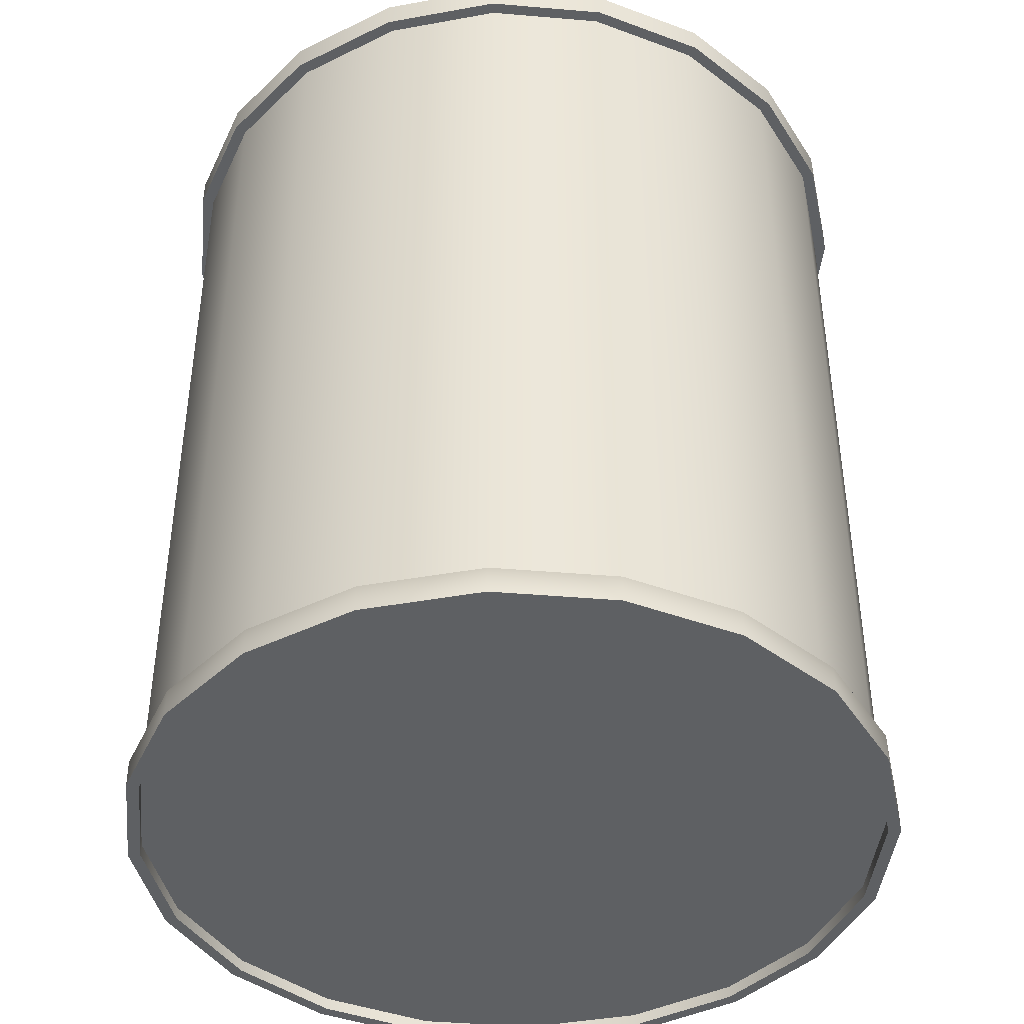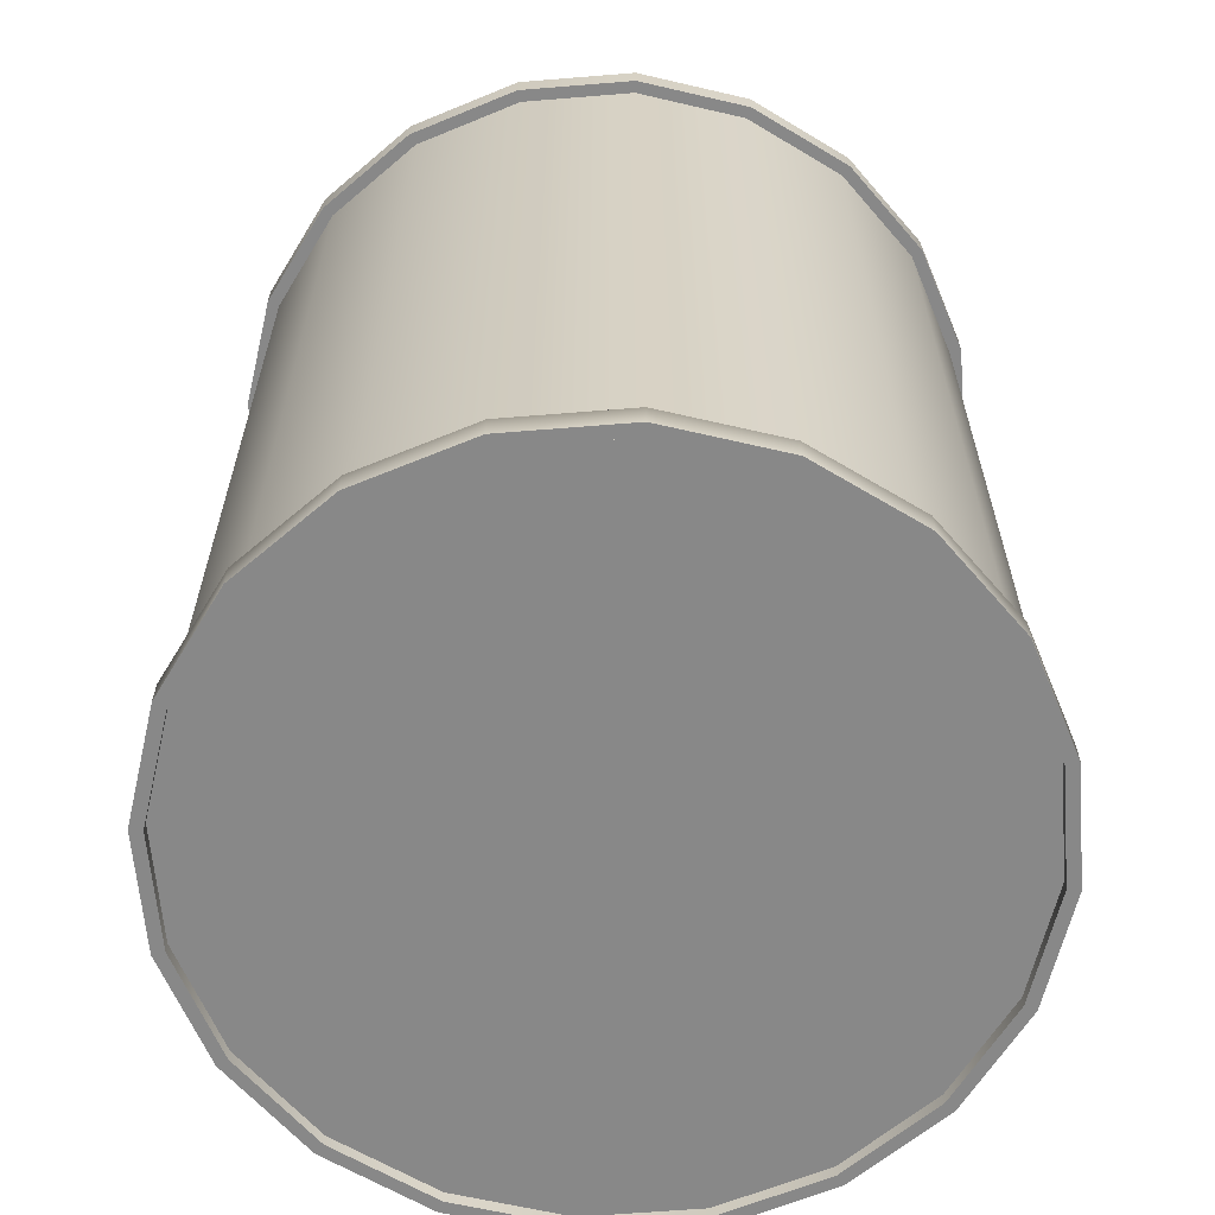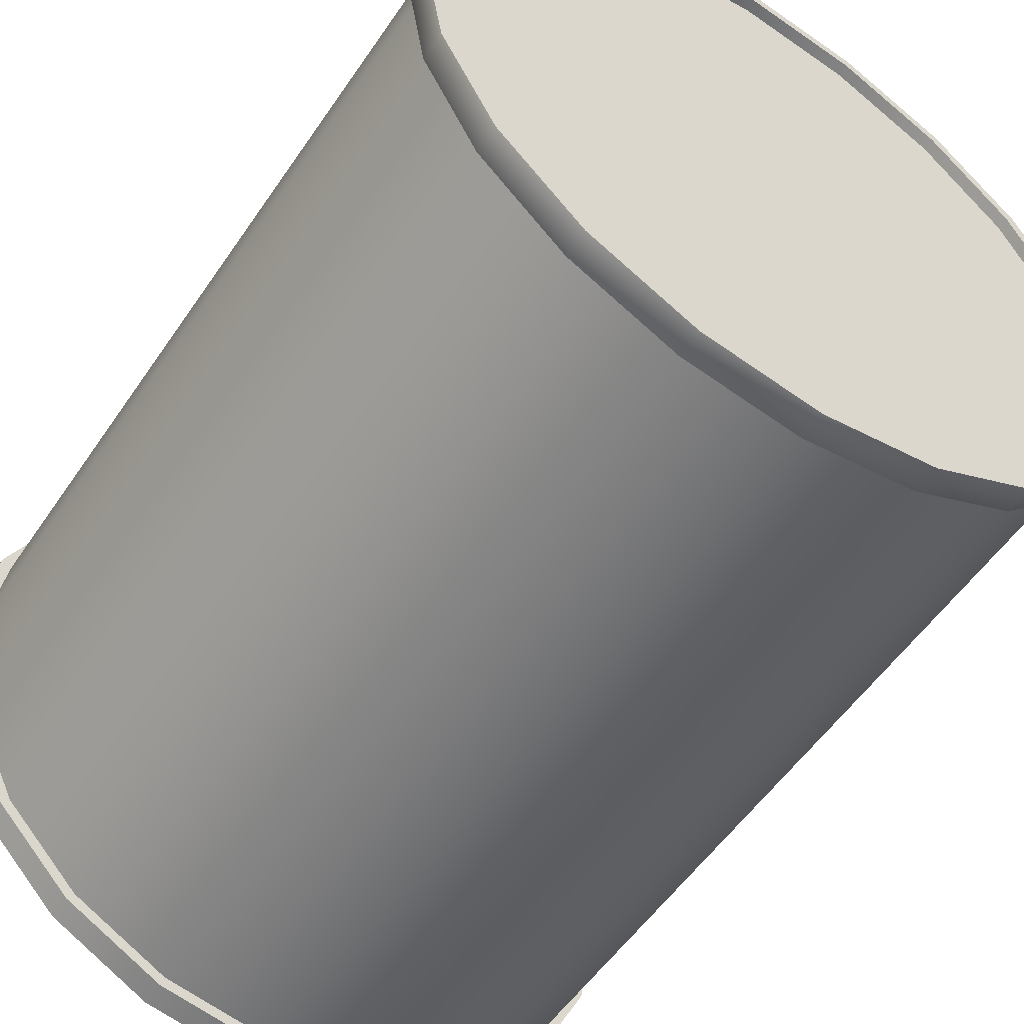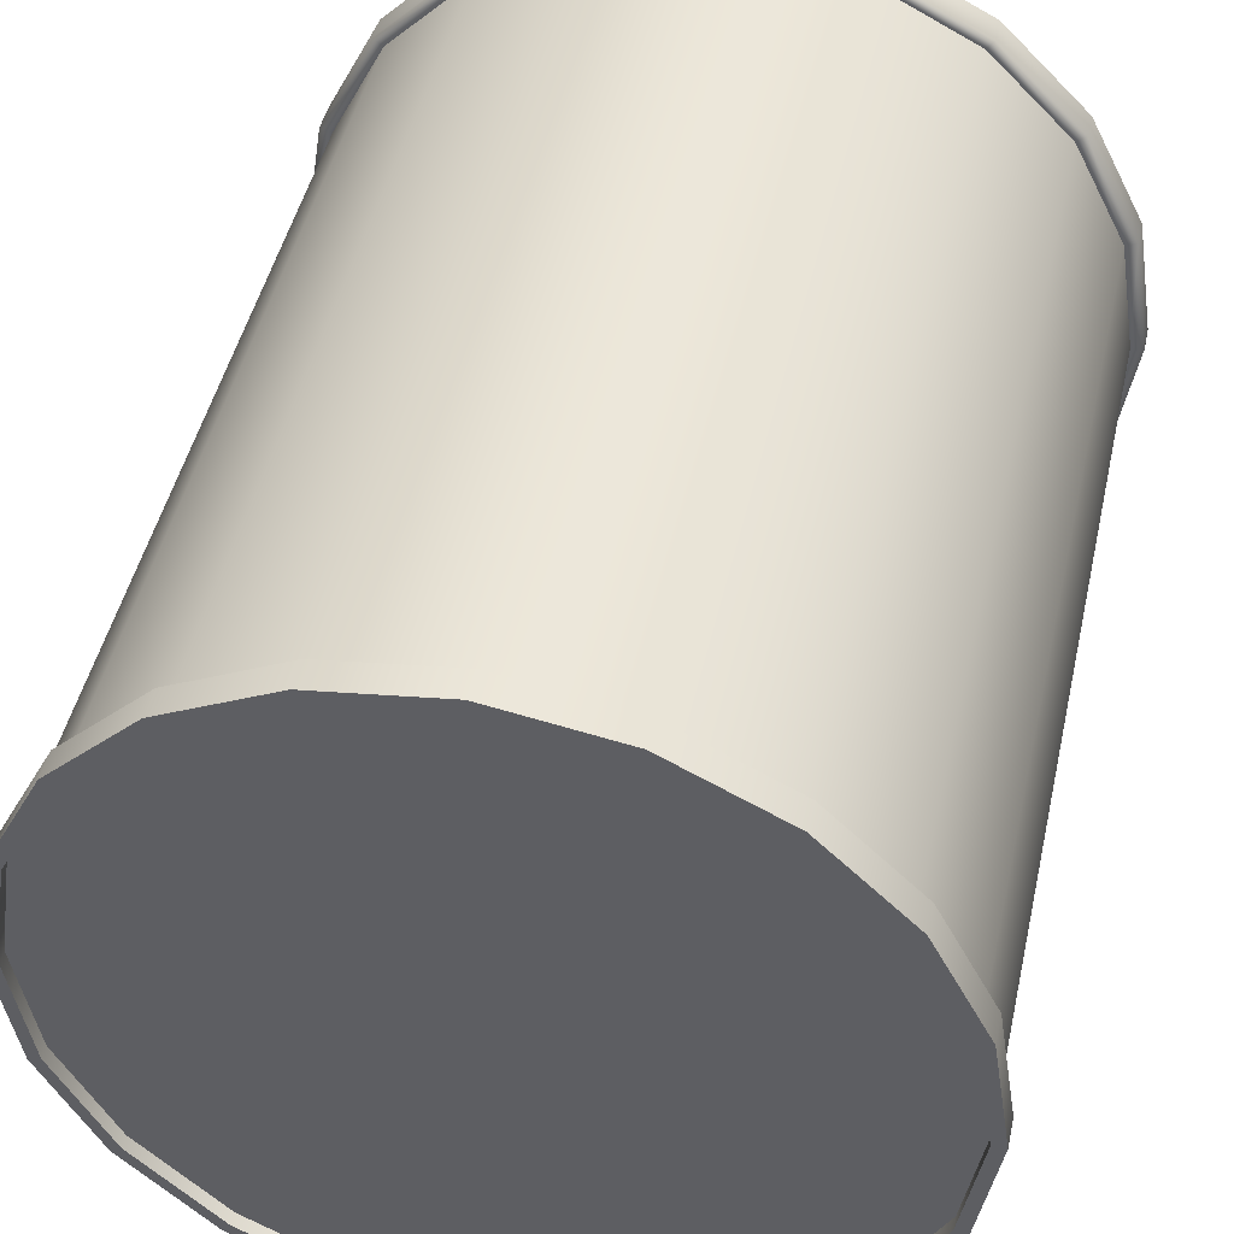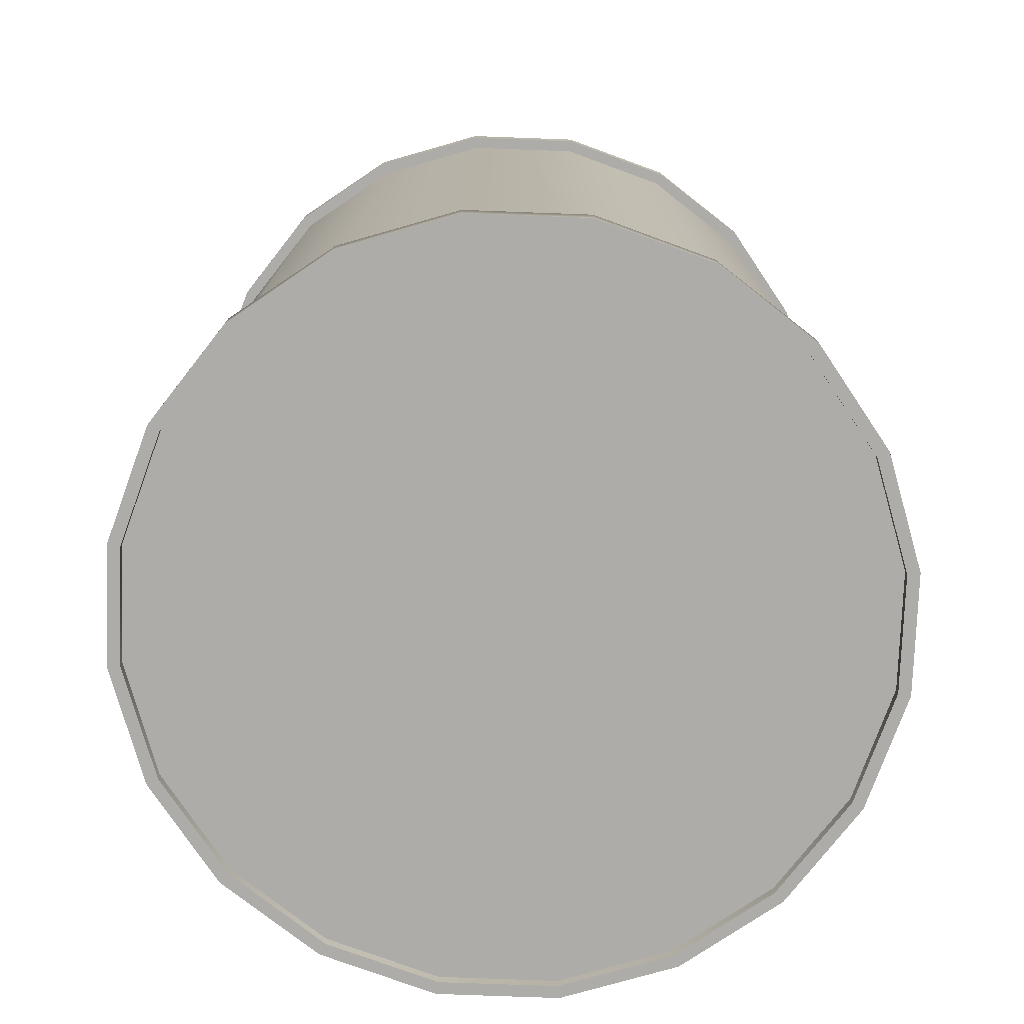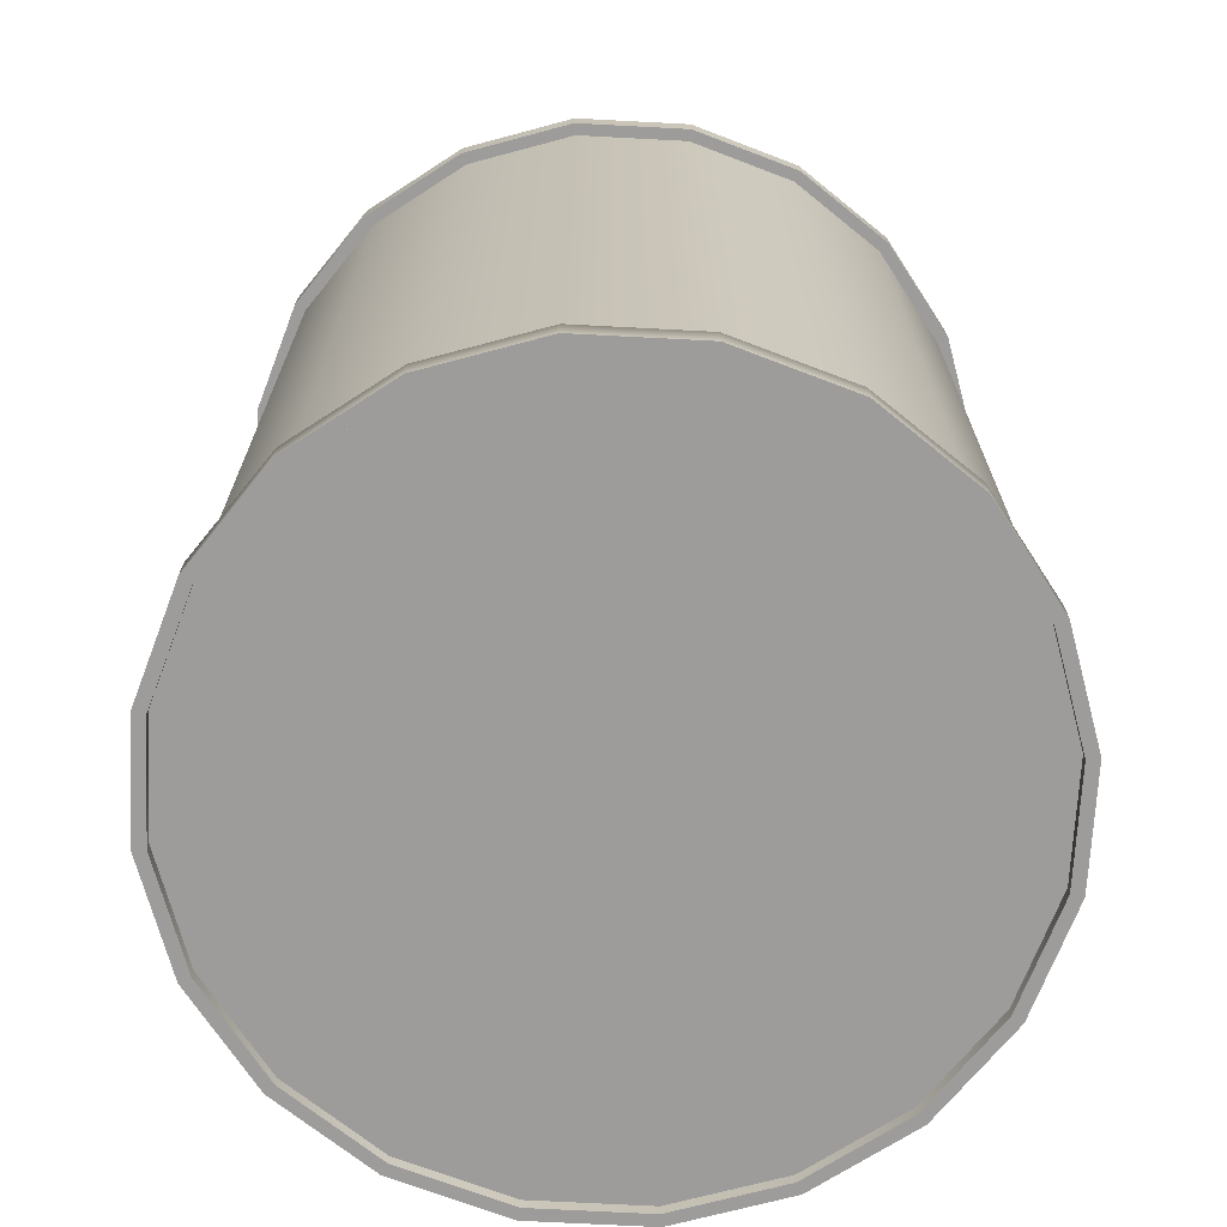
<metadata>
{"format":"obj","ext":"obj","renderer":"f3d","projection":"perspective","resolution":1024,"background":"white","views":[{"elev":-42.5,"azim":-50.8,"up":"+Y"},{"elev":-62.9,"azim":-40.3,"up":"+Y"},{"elev":-54.3,"azim":-33.5,"up":"+Z"},{"elev":46.7,"azim":-167.4,"up":"+Z"},{"elev":-76.8,"azim":-11.1,"up":"+Y"},{"elev":-70.2,"azim":60.0,"up":"+Y"}]}
</metadata>
<code>
g default
v 0.2853 -0.35 -0.0927
v 0.2427 -0.35 -0.1763
v 0.1763 -0.35 -0.2427
v 0.0927 -0.35 -0.2853
v 0 -0.35 -0.3
v -0.0927 -0.35 -0.2853
v -0.1763 -0.35 -0.2427
v -0.2427 -0.35 -0.1763
v -0.2853 -0.35 -0.0927
v -0.3 -0.35 -0
v -0.2853 -0.35 0.0927
v -0.2427 -0.35 0.1763
v -0.1763 -0.35 0.2427
v -0.0927 -0.35 0.2853
v -0 -0.35 0.3
v 0.0927 -0.35 0.2853
v 0.1763 -0.35 0.2427
v 0.2427 -0.35 0.1763
v 0.2853 -0.35 0.0927
v 0.3 -0.35 0
v 0.2853 -0.3375 -0.0927
v 0.2427 -0.3375 -0.1763
v 0.1763 -0.3375 -0.2427
v 0.0927 -0.3375 -0.2853
v 0 -0.3375 -0.3
v -0.0927 -0.3375 -0.2853
v -0.1763 -0.3375 -0.2427
v -0.2427 -0.3375 -0.1763
v -0.2853 -0.3375 -0.0927
v -0.3 -0.3375 -0
v -0.2853 -0.3375 0.0927
v -0.2427 -0.3375 0.1763
v -0.1763 -0.3375 0.2427
v -0.0927 -0.3375 0.2853
v -0 -0.3375 0.3
v 0.0927 -0.3375 0.2853
v 0.1763 -0.3375 0.2427
v 0.2427 -0.3375 0.1763
v 0.2853 -0.3375 0.0927
v 0.3 -0.3375 -0
v 0.2853 0.3375 -0.0927
v 0.2427 0.3375 -0.1763
v 0.1763 0.3375 -0.2427
v 0.0927 0.3375 -0.2853
v 0 0.3375 -0.3
v -0.0927 0.3375 -0.2853
v -0.1763 0.3375 -0.2427
v -0.2427 0.3375 -0.1763
v -0.2853 0.3375 -0.0927
v -0.3 0.3375 -0
v -0.2853 0.3375 0.0927
v -0.2427 0.3375 0.1763
v -0.1763 0.3375 0.2427
v -0.0927 0.3375 0.2853
v -0 0.3375 0.3
v 0.0927 0.3375 0.2853
v 0.1763 0.3375 0.2427
v 0.2427 0.3375 0.1763
v 0.2853 0.3375 0.0927
v 0.3 0.3375 -0
v 0.2853 0.35 -0.0927
v 0.2427 0.35 -0.1763
v 0.1763 0.35 -0.2427
v 0.0927 0.35 -0.2853
v 0 0.35 -0.3
v -0.0927 0.35 -0.2853
v -0.1763 0.35 -0.2427
v -0.2427 0.35 -0.1763
v -0.2853 0.35 -0.0927
v -0.3 0.35 0
v -0.2853 0.35 0.0927
v -0.2427 0.35 0.1763
v -0.1763 0.35 0.2427
v -0.0927 0.35 0.2853
v -0 0.35 0.3
v 0.0927 0.35 0.2853
v 0.1763 0.35 0.2427
v 0.2427 0.35 0.1763
v 0.2853 0.35 0.0927
v 0.3 0.35 0
v 0 -0.35 0
v 0 0.35 0
v 0.2949 -0.3375 -0.09583
v 0.2509 -0.3375 -0.1823
v 0.1823 -0.3375 -0.2509
v 0.09583 -0.3375 -0.2949
v -0 -0.3375 -0.3101
v -0.09583 -0.3375 -0.2949
v -0.1823 -0.3375 -0.2509
v -0.2509 -0.3375 -0.1823
v -0.2949 -0.3375 -0.09583
v -0.3101 -0.3375 -0
v -0.2949 -0.3375 0.09583
v -0.2509 -0.3375 0.1823
v -0.1823 -0.3375 0.2509
v -0.09583 -0.3375 0.2949
v -0 -0.3375 0.3101
v 0.09583 -0.3375 0.2949
v 0.1823 -0.3375 0.2509
v 0.2509 -0.3375 0.1823
v 0.2949 -0.3375 0.09583
v 0.3101 -0.3375 0
v 0.2949 0.3375 -0.09583
v 0.2509 0.3375 -0.1823
v 0.1823 0.3375 -0.2509
v 0.09583 0.3375 -0.2949
v 0.09583 0.36 -0.2949
v -0 0.3375 -0.3101
v -0.09583 0.3375 -0.2949
v -0.1823 0.3375 -0.2509
v -0.2509 0.3375 -0.1823
v -0.2509 0.36 -0.1823
v -0.2949 0.3375 -0.09583
v -0.3101 0.3375 0
v -0.2949 0.3375 0.09583
v -0.2949 0.36 0.09583
v -0.2509 0.3375 0.1823
v -0.1823 0.3375 0.2509
v -0.1823 0.36 0.2509
v -0.09583 0.3375 0.2949
v 0 0.3375 0.3101
v 0.09583 0.3375 0.2949
v 0.09583 0.36 0.2949
v 0.1823 0.3375 0.2509
v 0.2509 0.3375 0.1823
v 0.2949 0.3375 0.09583
v 0.3101 0.3375 -0
v 0.3101 0.36 0
v 0.2853 -0.36 -0.0927
v 0.2427 -0.36 -0.1763
v 0.2509 -0.36 -0.1823
v 0.2949 -0.36 -0.09583
v 0.1763 -0.36 -0.2427
v 0.1823 -0.36 -0.2509
v 0.0927 -0.36 -0.2853
v 0.09583 -0.36 -0.2949
v -0 -0.36 -0.3
v -0 -0.36 -0.3101
v -0.0927 -0.36 -0.2853
v -0.09583 -0.36 -0.2949
v -0.1763 -0.36 -0.2427
v -0.1823 -0.36 -0.2509
v -0.2427 -0.36 -0.1763
v -0.2509 -0.36 -0.1823
v -0.2853 -0.36 -0.0927
v -0.2949 -0.36 -0.09583
v -0.3 -0.36 0
v -0.3101 -0.36 0
v -0.2853 -0.36 0.0927
v -0.2949 -0.36 0.09583
v -0.2427 -0.36 0.1763
v -0.2509 -0.36 0.1823
v -0.1763 -0.36 0.2427
v -0.1823 -0.36 0.2509
v -0.0927 -0.36 0.2853
v -0.09583 -0.36 0.2949
v -0 -0.36 0.3
v 0 -0.36 0.3101
v 0.0927 -0.36 0.2853
v 0.09583 -0.36 0.2949
v 0.1763 -0.36 0.2427
v 0.1823 -0.36 0.2509
v 0.2427 -0.36 0.1763
v 0.2509 -0.36 0.1823
v 0.2853 -0.36 0.0927
v 0.2949 -0.36 0.09583
v 0.3 -0.36 -0
v 0.3101 -0.36 0
v 0.2853 0.36 -0.0927
v 0.2427 0.36 -0.1763
v 0.2949 0.36 -0.09583
v 0.2509 0.36 -0.1823
v 0.1763 0.36 -0.2427
v 0.1823 0.36 -0.2509
v 0.0927 0.36 -0.2853
v 0 0.36 -0.3
v 0 0.36 -0.3101
v -0.0927 0.36 -0.2853
v -0.09583 0.36 -0.2949
v -0.1763 0.36 -0.2427
v -0.1823 0.36 -0.2509
v -0.2427 0.36 -0.1763
v -0.2853 0.36 -0.0927
v -0.2949 0.36 -0.09583
v -0.3 0.36 0
v -0.3101 0.36 -0
v -0.2853 0.36 0.0927
v -0.2427 0.36 0.1763
v -0.2509 0.36 0.1823
v -0.1763 0.36 0.2427
v -0.0927 0.36 0.2853
v -0.09583 0.36 0.2949
v -0 0.36 0.3
v -0 0.36 0.3101
v 0.0927 0.36 0.2853
v 0.1763 0.36 0.2427
v 0.1823 0.36 0.2509
v 0.2427 0.36 0.1763
v 0.2509 0.36 0.1823
v 0.2853 0.36 0.0927
v 0.2949 0.36 0.09583
v 0.3 0.36 0
g pCylinder1
f 21 22 41
f 41 22 42
f 22 23 42
f 42 23 43
f 23 24 43
f 43 24 44
f 24 25 44
f 44 25 45
f 25 26 45
f 45 26 46
f 26 27 46
f 46 27 47
f 27 28 47
f 47 28 48
f 28 29 48
f 48 29 49
f 29 30 49
f 49 30 50
f 30 31 50
f 50 31 51
f 31 32 51
f 51 32 52
f 32 33 52
f 52 33 53
f 33 34 53
f 53 34 54
f 34 35 54
f 54 35 55
f 35 36 55
f 55 36 56
f 36 37 56
f 56 37 57
f 37 38 57
f 57 38 58
f 38 39 58
f 58 39 59
f 39 40 59
f 59 40 60
f 40 21 60
f 60 21 41
f 2 1 81
f 3 2 81
f 4 3 81
f 5 4 81
f 6 5 81
f 7 6 81
f 8 7 81
f 9 8 81
f 10 9 81
f 11 10 81
f 12 11 81
f 13 12 81
f 14 13 81
f 15 14 81
f 16 15 81
f 17 16 81
f 18 17 81
f 19 18 81
f 20 19 81
f 1 20 81
f 61 62 82
f 62 63 82
f 63 64 82
f 64 65 82
f 65 66 82
f 66 67 82
f 67 68 82
f 68 69 82
f 69 70 82
f 70 71 82
f 71 72 82
f 72 73 82
f 73 74 82
f 74 75 82
f 75 76 82
f 76 77 82
f 77 78 82
f 78 79 82
f 79 80 82
f 80 61 82
f 129 130 132
f 132 130 131
f 22 21 84
f 84 21 83
f 130 133 131
f 131 133 134
f 23 22 85
f 85 22 84
f 133 135 134
f 134 135 136
f 24 23 86
f 86 23 85
f 135 137 136
f 136 137 138
f 25 24 87
f 87 24 86
f 137 139 138
f 138 139 140
f 26 25 88
f 88 25 87
f 139 141 140
f 140 141 142
f 27 26 89
f 89 26 88
f 141 143 142
f 142 143 144
f 28 27 90
f 90 27 89
f 143 145 144
f 144 145 146
f 29 28 91
f 91 28 90
f 145 147 146
f 146 147 148
f 30 29 92
f 92 29 91
f 147 149 148
f 148 149 150
f 31 30 93
f 93 30 92
f 149 151 150
f 150 151 152
f 32 31 94
f 94 31 93
f 151 153 152
f 152 153 154
f 33 32 95
f 95 32 94
f 153 155 154
f 154 155 156
f 34 33 96
f 96 33 95
f 155 157 156
f 156 157 158
f 35 34 97
f 97 34 96
f 157 159 158
f 158 159 160
f 36 35 98
f 98 35 97
f 159 161 160
f 160 161 162
f 37 36 99
f 99 36 98
f 161 163 162
f 162 163 164
f 38 37 100
f 100 37 99
f 163 165 164
f 164 165 166
f 39 38 101
f 101 38 100
f 165 167 166
f 166 167 168
f 40 39 102
f 102 39 101
f 167 129 168
f 168 129 132
f 21 40 83
f 83 40 102
f 41 42 103
f 103 42 104
f 170 169 172
f 172 169 171
f 42 43 104
f 104 43 105
f 173 170 174
f 174 170 172
f 43 44 105
f 105 44 106
f 175 173 107
f 107 173 174
f 44 45 106
f 106 45 108
f 176 175 177
f 177 175 107
f 45 46 108
f 108 46 109
f 178 176 179
f 179 176 177
f 46 47 109
f 109 47 110
f 180 178 181
f 181 178 179
f 47 48 110
f 110 48 111
f 182 180 112
f 112 180 181
f 48 49 111
f 111 49 113
f 183 182 184
f 184 182 112
f 49 50 113
f 113 50 114
f 185 183 186
f 186 183 184
f 50 51 114
f 114 51 115
f 187 185 116
f 116 185 186
f 51 52 115
f 115 52 117
f 188 187 189
f 189 187 116
f 52 53 117
f 117 53 118
f 190 188 119
f 119 188 189
f 53 54 118
f 118 54 120
f 191 190 192
f 192 190 119
f 54 55 120
f 120 55 121
f 193 191 194
f 194 191 192
f 55 56 121
f 121 56 122
f 195 193 123
f 123 193 194
f 56 57 122
f 122 57 124
f 196 195 197
f 197 195 123
f 57 58 124
f 124 58 125
f 198 196 199
f 199 196 197
f 58 59 125
f 125 59 126
f 200 198 201
f 201 198 199
f 59 60 126
f 126 60 127
f 202 200 128
f 128 200 201
f 60 41 127
f 127 41 103
f 169 202 171
f 171 202 128
f 1 2 129
f 129 2 130
f 84 83 131
f 131 83 132
f 2 3 130
f 130 3 133
f 85 84 134
f 134 84 131
f 3 4 133
f 133 4 135
f 86 85 136
f 136 85 134
f 4 5 135
f 135 5 137
f 87 86 138
f 138 86 136
f 5 6 137
f 137 6 139
f 88 87 140
f 140 87 138
f 6 7 139
f 139 7 141
f 89 88 142
f 142 88 140
f 7 8 141
f 141 8 143
f 90 89 144
f 144 89 142
f 8 9 143
f 143 9 145
f 91 90 146
f 146 90 144
f 9 10 145
f 145 10 147
f 92 91 148
f 148 91 146
f 10 11 147
f 147 11 149
f 93 92 150
f 150 92 148
f 11 12 149
f 149 12 151
f 94 93 152
f 152 93 150
f 12 13 151
f 151 13 153
f 95 94 154
f 154 94 152
f 13 14 153
f 153 14 155
f 96 95 156
f 156 95 154
f 14 15 155
f 155 15 157
f 97 96 158
f 158 96 156
f 15 16 157
f 157 16 159
f 98 97 160
f 160 97 158
f 16 17 159
f 159 17 161
f 99 98 162
f 162 98 160
f 17 18 161
f 161 18 163
f 100 99 164
f 164 99 162
f 18 19 163
f 163 19 165
f 101 100 166
f 166 100 164
f 19 20 165
f 165 20 167
f 102 101 168
f 168 101 166
f 20 1 167
f 167 1 129
f 83 102 132
f 132 102 168
f 62 61 170
f 170 61 169
f 103 104 171
f 171 104 172
f 63 62 173
f 173 62 170
f 104 105 172
f 172 105 174
f 64 63 175
f 175 63 173
f 107 174 106
f 106 174 105
f 65 64 176
f 176 64 175
f 108 177 106
f 106 177 107
f 66 65 178
f 178 65 176
f 108 109 177
f 177 109 179
f 67 66 180
f 180 66 178
f 109 110 179
f 179 110 181
f 68 67 182
f 182 67 180
f 112 181 111
f 111 181 110
f 69 68 183
f 183 68 182
f 113 184 111
f 111 184 112
f 70 69 185
f 185 69 183
f 113 114 184
f 184 114 186
f 71 70 187
f 187 70 185
f 116 186 115
f 115 186 114
f 72 71 188
f 188 71 187
f 117 189 115
f 115 189 116
f 73 72 190
f 190 72 188
f 119 189 118
f 118 189 117
f 74 73 191
f 191 73 190
f 120 192 118
f 118 192 119
f 75 74 193
f 193 74 191
f 120 121 192
f 192 121 194
f 76 75 195
f 195 75 193
f 123 194 122
f 122 194 121
f 77 76 196
f 196 76 195
f 124 197 122
f 122 197 123
f 78 77 198
f 198 77 196
f 124 125 197
f 197 125 199
f 79 78 200
f 200 78 198
f 125 126 199
f 199 126 201
f 80 79 202
f 202 79 200
f 128 201 127
f 127 201 126
f 61 80 169
f 169 80 202
f 103 171 127
f 127 171 128

</code>
